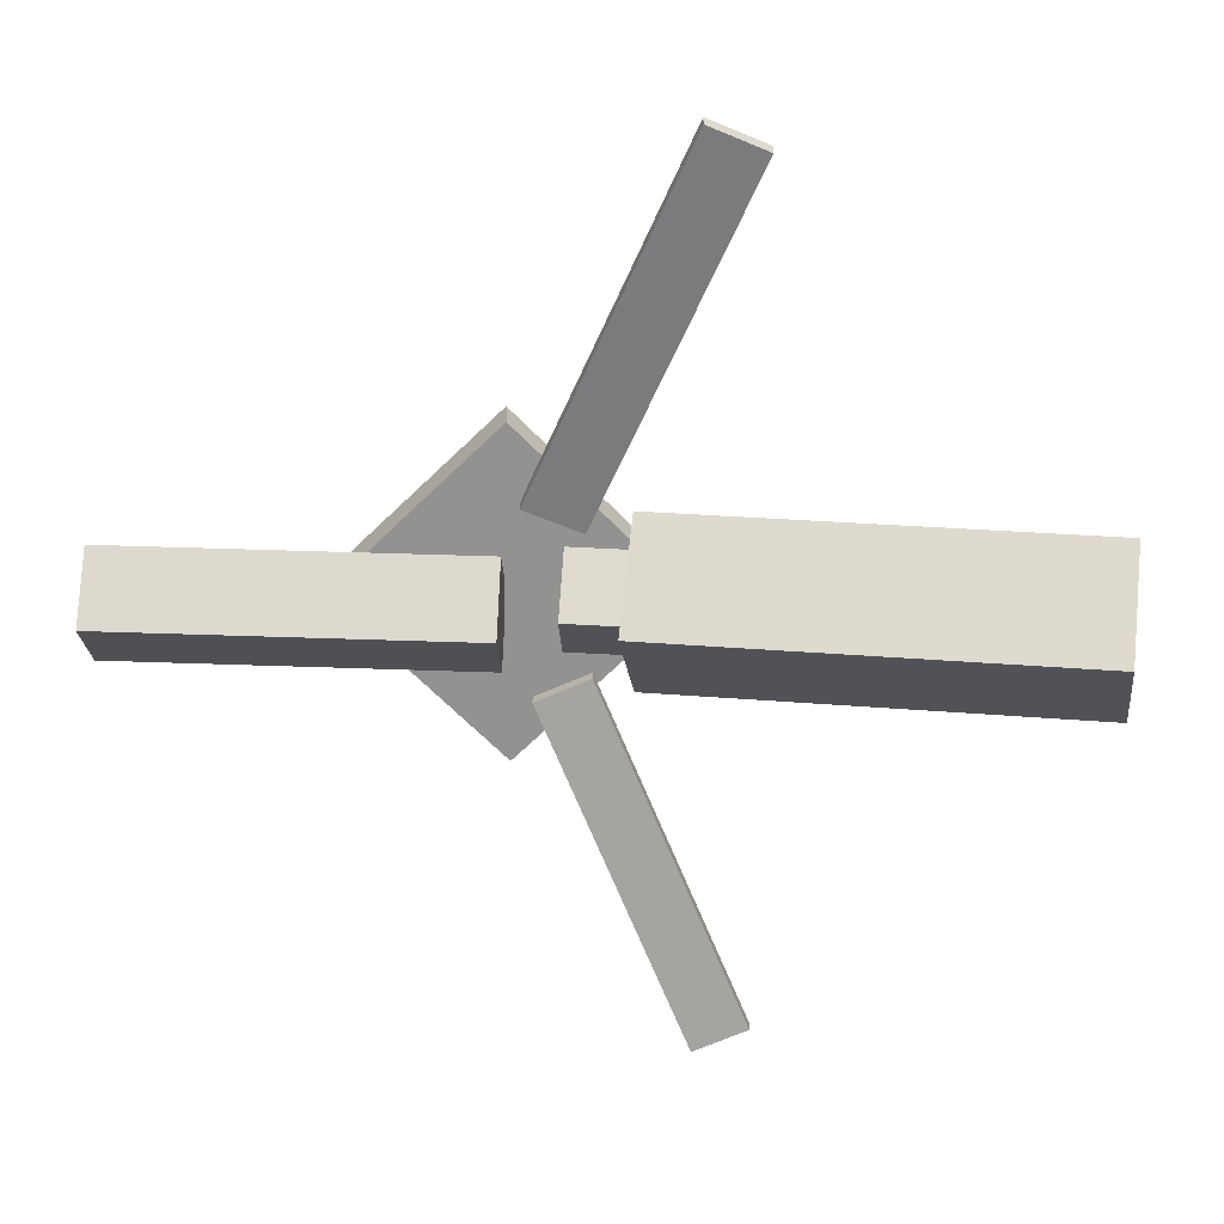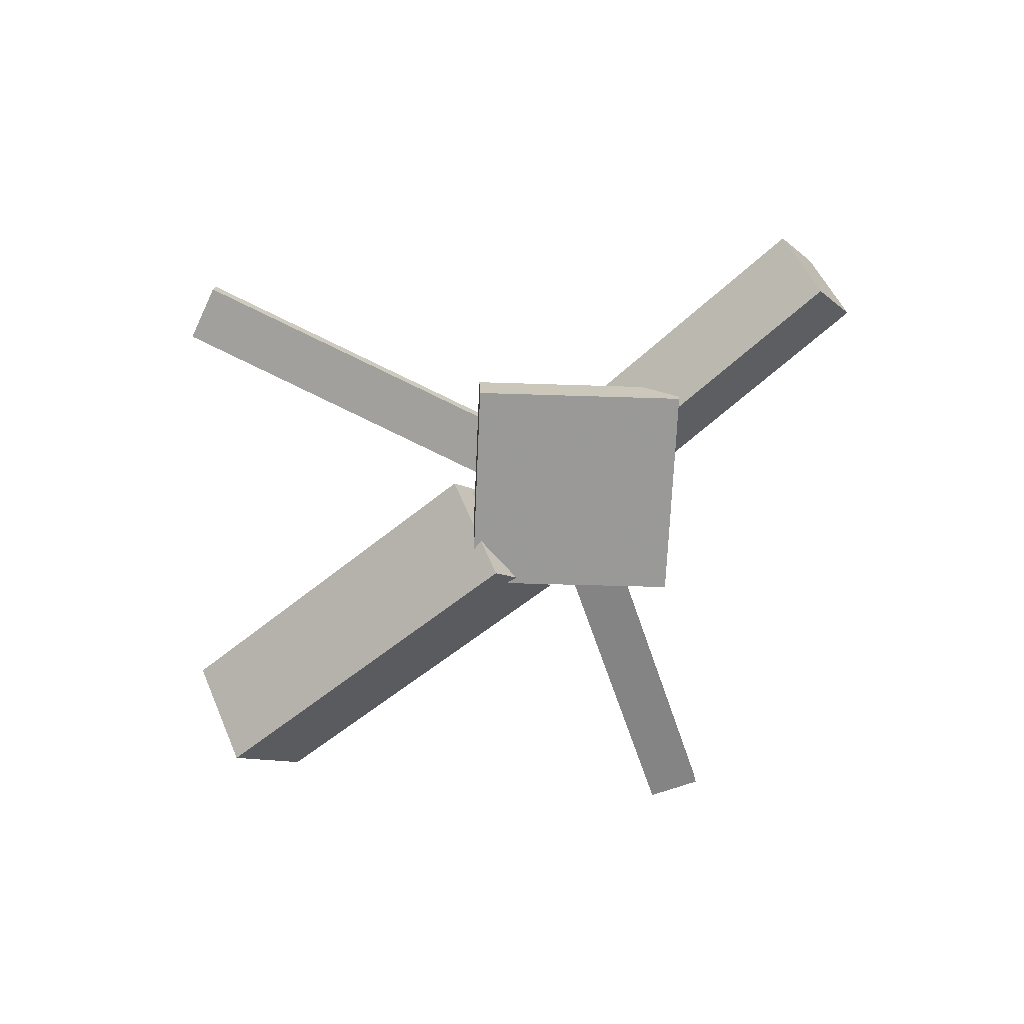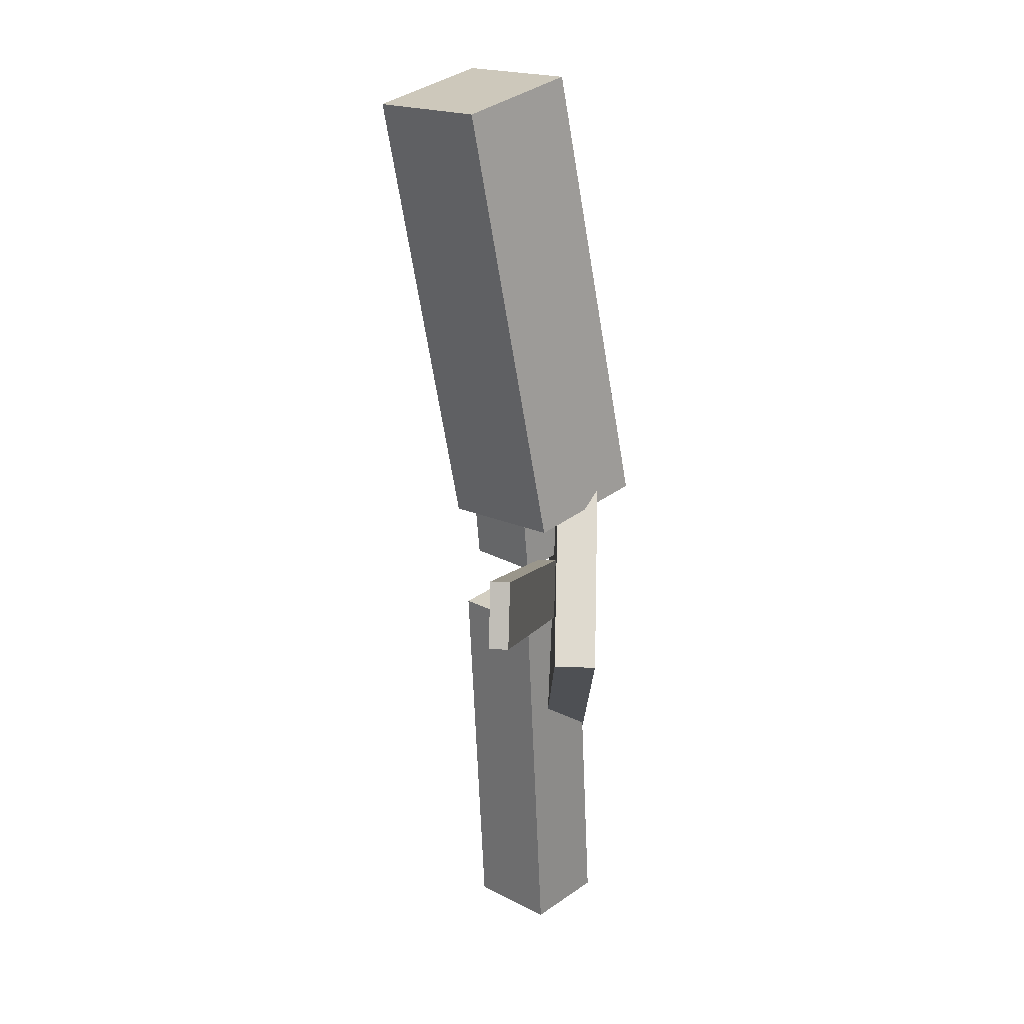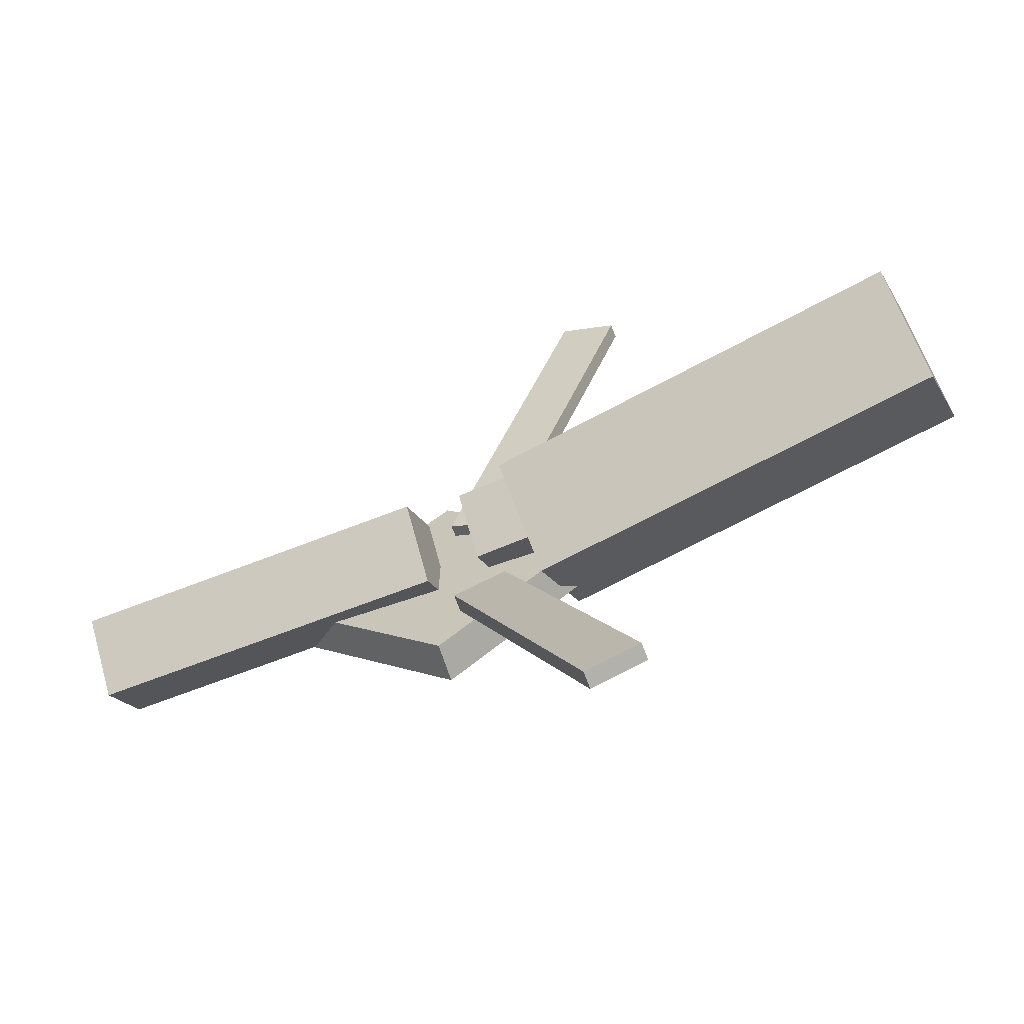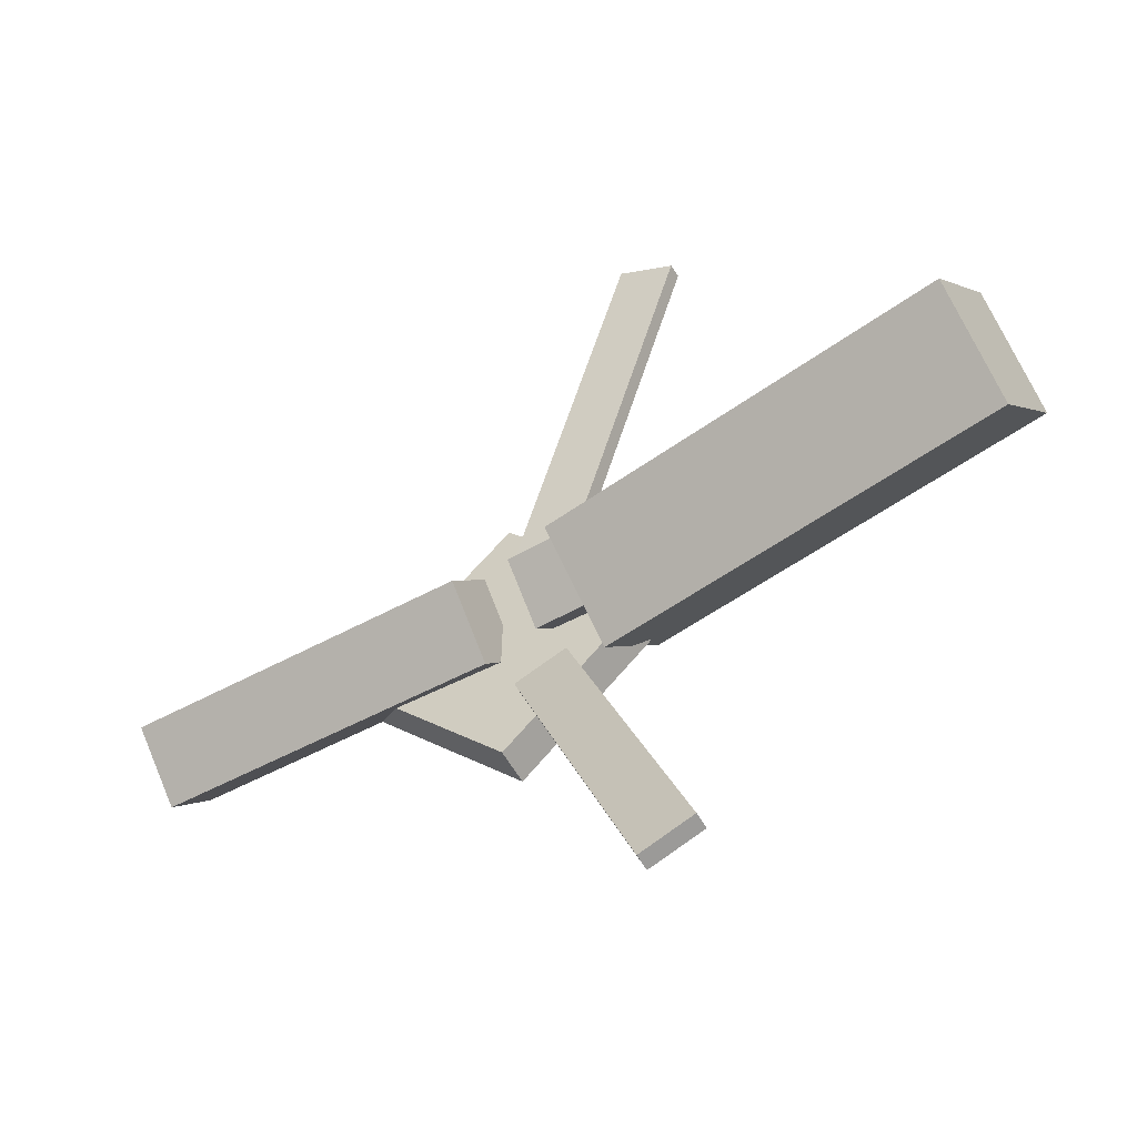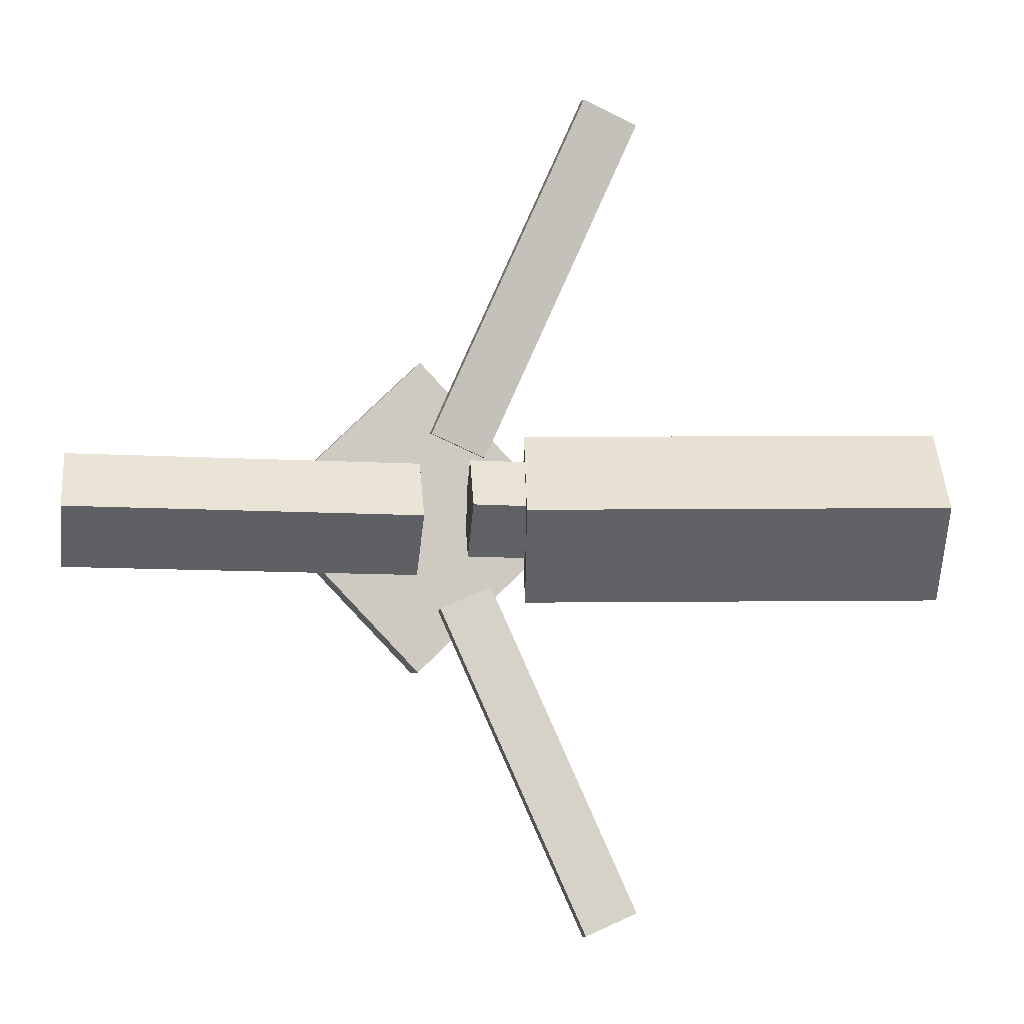
<metadata>
{"format":"obj","ext":"obj","renderer":"f3d","projection":"perspective","resolution":1024,"background":"white","views":[{"elev":23.8,"azim":-179.2,"up":"+Z"},{"elev":-66.7,"azim":41.5,"up":"+Y"},{"elev":-65.0,"azim":-89.1,"up":"+Z"},{"elev":-65.9,"azim":-159.6,"up":"+Z"},{"elev":-51.8,"azim":-150.3,"up":"+Z"},{"elev":-5.1,"azim":170.3,"up":"+Z"}]}
</metadata>
<code>
v -0.0169 -0.05363 -0.06584
v -0.02571 -0.1166 -0.003197
v -0.3334 -0.007254 -0.06371
v -0.3422 -0.07024 -0.001066
v -0.006995 0.01093 0.0004679
v -0.0158 -0.05205 0.06311
v -0.3235 0.05731 0.002599
v -0.3323 -0.005676 0.06524
f 1.0 7.0 5.0
f 1.0 3.0 7.0
f 1.0 4.0 3.0
f 1.0 2.0 4.0
f 3.0 8.0 7.0
f 3.0 4.0 8.0
f 5.0 7.0 8.0
f 5.0 8.0 6.0
f 1.0 5.0 6.0
f 1.0 6.0 2.0
f 2.0 6.0 8.0
f 2.0 8.0 4.0
v -0.05687 -0.02849 0.3252
v -0.05693 -0.01684 0.3237
v -0.09882 -0.03109 0.3072
v -0.09887 -0.01944 0.3056
v 0.05684 -0.06237 0.06579
v 0.05679 -0.05072 0.06425
v 0.0149 -0.06497 0.04775
v 0.01484 -0.05332 0.0462
f 9.0 15.0 13.0
f 9.0 11.0 15.0
f 9.0 12.0 11.0
f 9.0 10.0 12.0
f 11.0 16.0 15.0
f 11.0 12.0 16.0
f 13.0 15.0 16.0
f 13.0 16.0 14.0
f 9.0 13.0 14.0
f 9.0 14.0 10.0
f 10.0 14.0 16.0
f 10.0 16.0 12.0
v -0.2975 -0.05909 -0.0007578
v 0.02687 -0.07814 0.00607
v -0.2961 -0.02199 0.03599
v 0.02828 -0.04103 0.04281
v -0.2945 -0.0221 -0.03822
v 0.02983 -0.04115 -0.03139
v -0.2931 0.015 -0.001478
v 0.03124 -0.004044 0.00535
f 17.0 23.0 21.0
f 17.0 19.0 23.0
f 17.0 20.0 19.0
f 17.0 18.0 20.0
f 19.0 24.0 23.0
f 19.0 20.0 24.0
f 21.0 23.0 24.0
f 21.0 24.0 22.0
f 17.0 21.0 22.0
f 17.0 22.0 18.0
f 18.0 22.0 24.0
f 18.0 24.0 20.0
v 0.3365 -0.04763 -0.04236
v 0.06934 -0.04064 -0.04612
v 0.3371 -0.001688 -0.0005472
v 0.06995 0.005309 -0.004309
v 0.3349 -0.08677 0.0006768
v 0.0677 -0.07977 -0.003085
v 0.3355 -0.04083 0.04249
v 0.06832 -0.03383 0.03872
f 25.0 31.0 29.0
f 25.0 27.0 31.0
f 25.0 28.0 27.0
f 25.0 26.0 28.0
f 27.0 32.0 31.0
f 27.0 28.0 32.0
f 29.0 31.0 32.0
f 29.0 32.0 30.0
f 25.0 29.0 30.0
f 25.0 30.0 26.0
f 26.0 30.0 32.0
f 26.0 32.0 28.0
v 0.06719 -0.08936 -0.1202
v 0.1869 -0.0832 0.004002
v -0.05335 -0.09523 -0.003611
v 0.0664 -0.08907 0.1206
v 0.06571 -0.05975 -0.1202
v 0.1855 -0.05359 0.003961
v -0.05483 -0.06562 -0.003653
v 0.06492 -0.05946 0.1205
f 33.0 39.0 37.0
f 33.0 35.0 39.0
f 33.0 36.0 35.0
f 33.0 34.0 36.0
f 35.0 40.0 39.0
f 35.0 36.0 40.0
f 37.0 39.0 40.0
f 37.0 40.0 38.0
f 33.0 37.0 38.0
f 33.0 38.0 34.0
f 34.0 38.0 40.0
f 34.0 40.0 36.0
v 0.05007 -0.06024 -0.07262
v 0.01051 -0.06206 -0.05584
v -0.05659 -0.02814 -0.3205
v -0.09615 -0.02996 -0.3037
v 0.05017 -0.04773 -0.07104
v 0.01061 -0.04954 -0.05426
v -0.05649 -0.01563 -0.3189
v -0.09605 -0.01744 -0.3022
f 41.0 47.0 45.0
f 41.0 43.0 47.0
f 41.0 44.0 43.0
f 41.0 42.0 44.0
f 43.0 48.0 47.0
f 43.0 44.0 48.0
f 45.0 47.0 48.0
f 45.0 48.0 46.0
f 41.0 45.0 46.0
f 41.0 46.0 42.0
f 42.0 46.0 48.0
f 42.0 48.0 44.0

</code>
